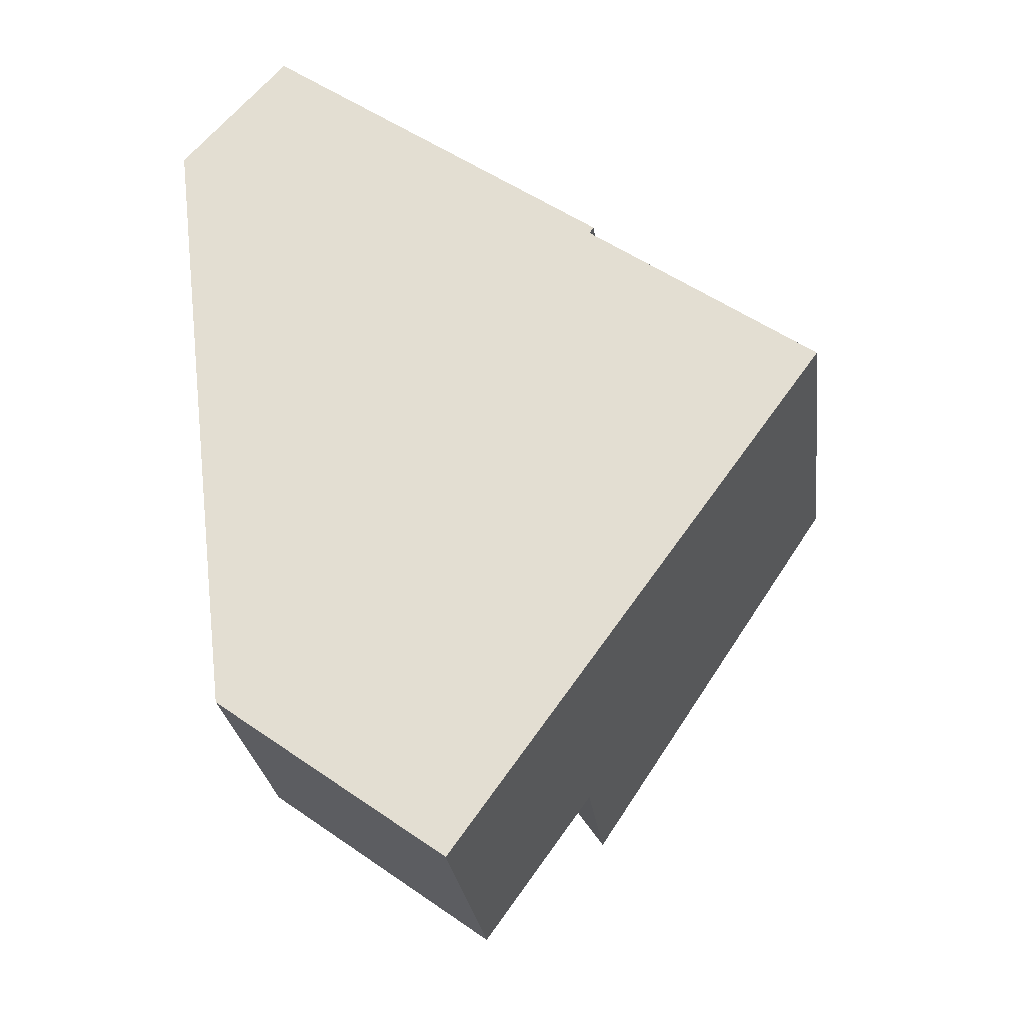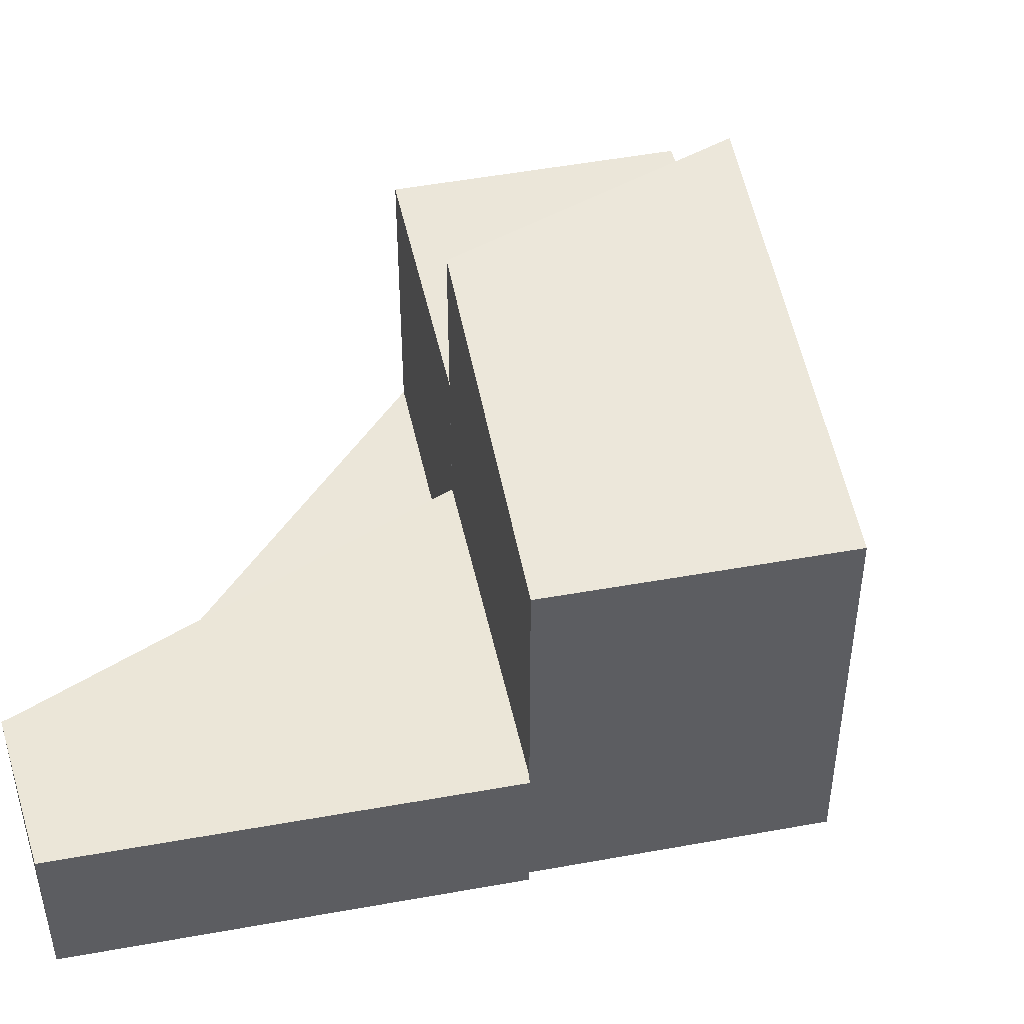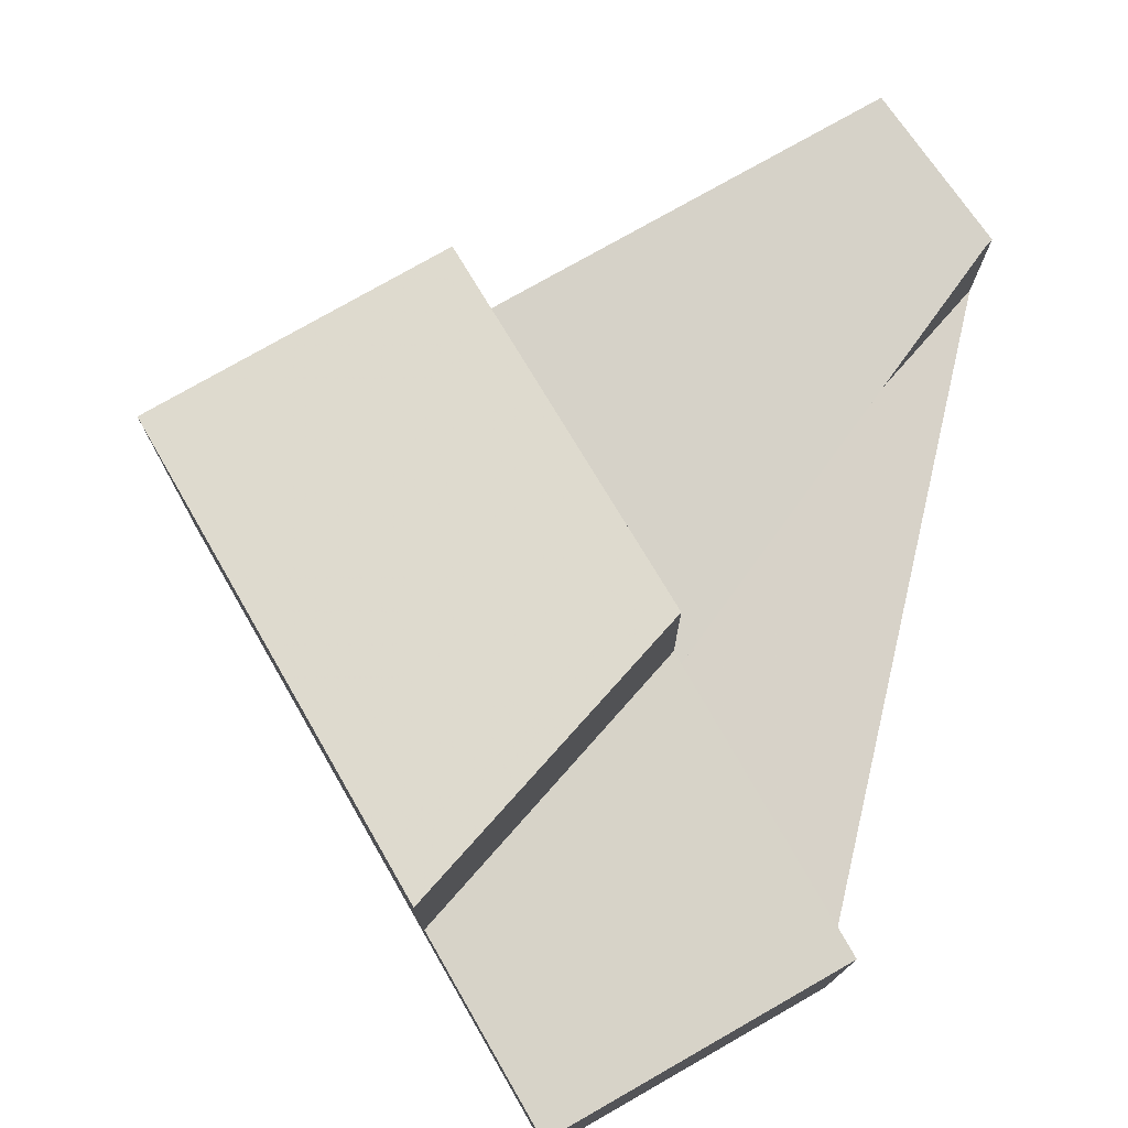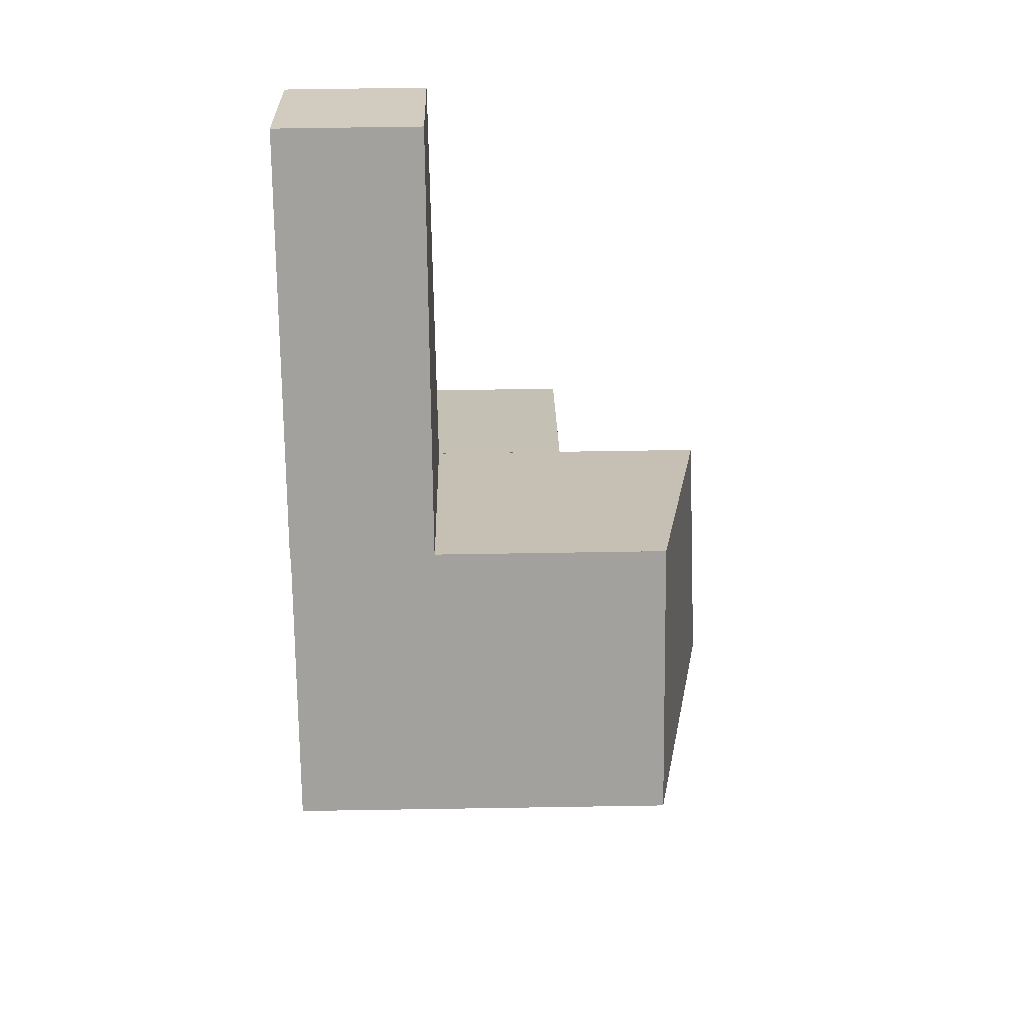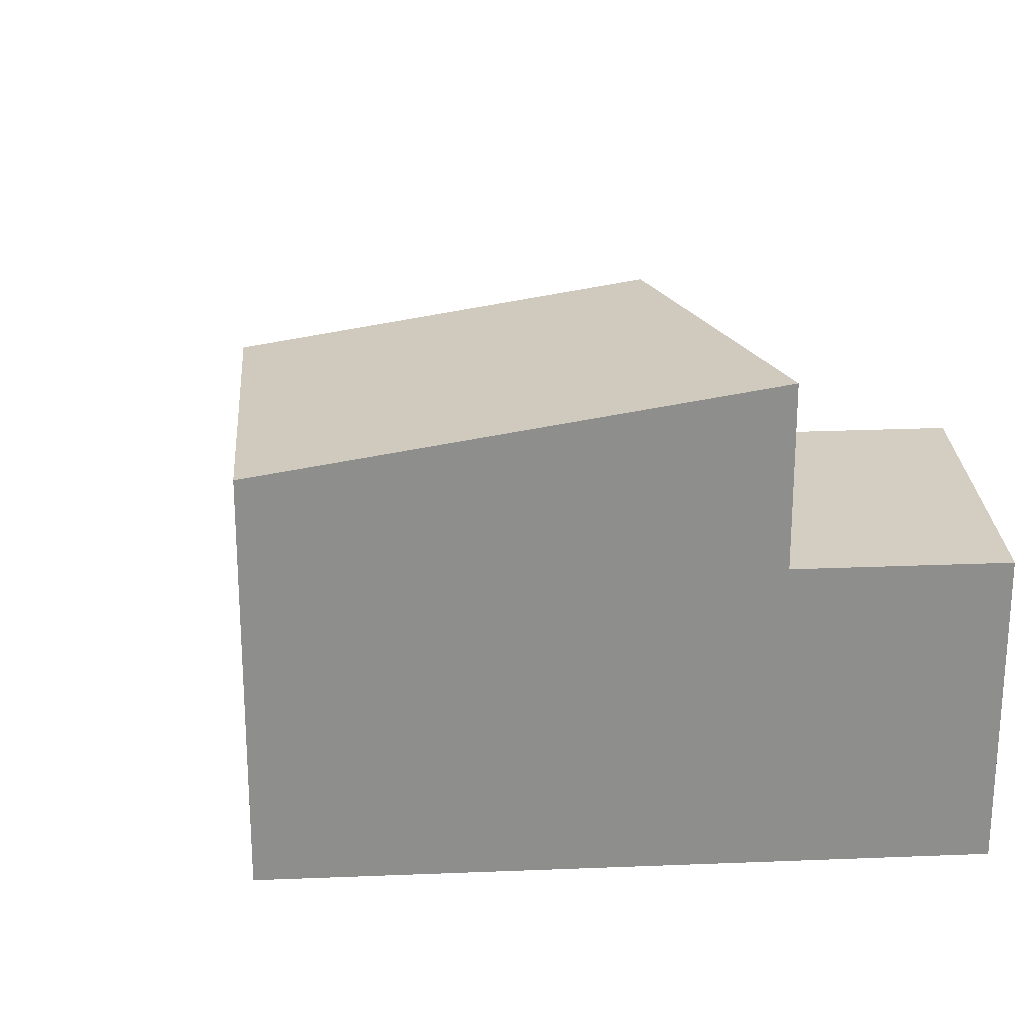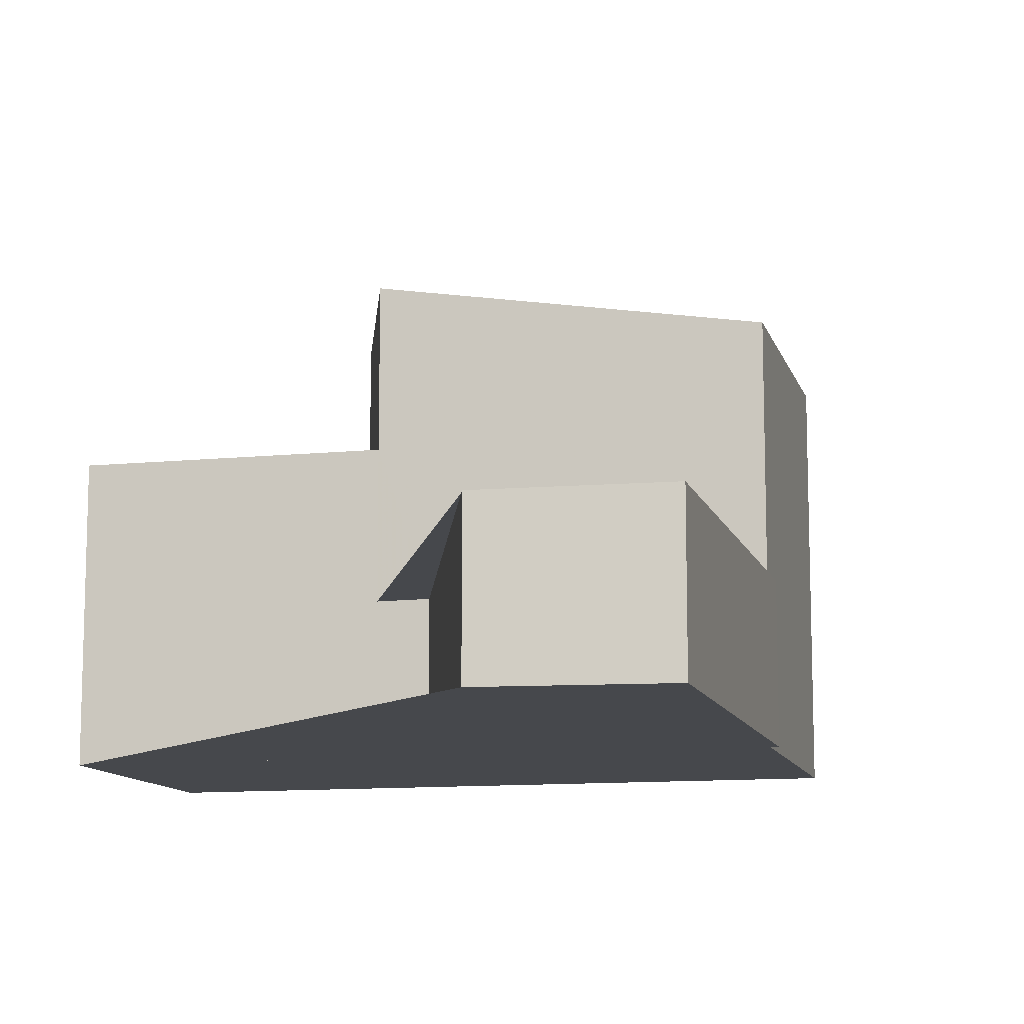
<metadata>
{"format":"obj","ext":"obj","renderer":"f3d","projection":"perspective","resolution":1024,"background":"white","views":[{"elev":-26.8,"azim":-172.9,"up":"+Y"},{"elev":47.1,"azim":-155.9,"up":"+Z"},{"elev":77.3,"azim":6.1,"up":"+Z"},{"elev":72.3,"azim":-90.9,"up":"+Y"},{"elev":25.5,"azim":-57.8,"up":"+Z"},{"elev":-11.3,"azim":139.9,"up":"+Z"}]}
</metadata>
<code>
v -1497 -1790 7.422
v -1486 -1782 2.856
v -1484 -1784 2.821
v -1489 -1792 2.783
v -1493 -1787 2.849
v -1493 -1787 2.851
v -1485 -1797 5.532
v -1490 -1800 5.576
v -1492 -1797 8.669
v -1489 -1792 8.379
v -1493 -1787 7.43
v -1488 -1793 8.534
v -1492 -1797 8.824
v -1492 -1797 8.824
v -1492 -1797 8.668
v -1493 -1787 7.43
v -1492 -1797 8.824
v -1486 -1782 2.855
v -1493 -1787 2.85
v -1484 -1784 2.821
v -1489 -1792 2.783
v -1493 -1787 2.849
v -1488 -1793 2.772
v -1488 -1793 2.772
v -1493 -1787 2.849
v -1488 -1793 2.772
v -1485 -1797 5.532
v -1488 -1793 5.531
v -1492 -1797 5.575
v -1488 -1793 5.531
v -1490 -1800 5.576
v -1492 -1797 5.575
v -1493 -1787 5.53
v -1492 -1797 5.575
v -1488 -1793 5.531
v -1489 -1792 8.379
v -1489 -1792 5.531
v -1489 -1792 2.783
v -1488 -1793 8.534
v -1488 -1793 5.531
v -1488 -1793 2.772
v -1488 -1793 8.534
v -1488 -1793 5.531
v -1488 -1793 2.772
v -1497 -1790 7.422
v -1492 -1797 8.824
v -1492 -1797 5.575
v -1485 -1783 2.839
v -1484 -1785 2.82
v -1484 -1785 2.82
v -1492 -1796 8.629
v -1490 -1794 8.635
v -1493 -1796 8.628
v -1490 -1794 5.546
v -1488 -1793 5.531
v -1488 -1793 5.531
v -1490 -1794 8.635
v -1490 -1794 5.546
v -1493 -1796 8.628
v -1485 -1797 5.532
v -1490 -1800 5.576
v -1485 -1797 5.532
v -1490 -1800 5.576
v -1497 -1790 7.422
v -1497 -1790 7.422
v -1497 -1790 0
v -1497 -1790 0
v -1486 -1782 2.855
v -1486 -1782 2.856
v -1486 -1782 0
v -1486 -1782 0
v -1484 -1785 2.82
v -1484 -1784 2.821
v -1484 -1784 0
v -1484 -1785 0
v -1488 -1793 2.772
v -1489 -1792 2.783
v -1489 -1792 4.441e-16
v -1488 -1793 0
v -1493 -1787 2.85
v -1493 -1787 2.849
v -1493 -1787 0
v -1493 -1787 0
v -1486 -1782 2.856
v -1493 -1787 2.851
v -1493 -1787 0
v -1486 -1782 0
v -1485 -1797 5.532
v -1485 -1797 5.532
v -1485 -1797 0
v -1485 -1797 0
v -1490 -1800 5.576
v -1490 -1800 5.576
v -1490 -1800 0
v -1490 -1800 0
v -1493 -1796 8.628
v -1492 -1797 8.669
v -1492 -1797 1.776e-15
v -1493 -1796 0
v -1492 -1797 8.669
v -1492 -1797 8.824
v -1492 -1797 0
v -1492 -1797 1.776e-15
v -1485 -1783 2.839
v -1486 -1782 2.855
v -1486 -1782 0
v -1485 -1783 0
v -1493 -1787 2.851
v -1493 -1787 2.85
v -1493 -1787 0
v -1493 -1787 0
v -1484 -1784 2.821
v -1484 -1784 2.821
v -1484 -1784 0
v -1484 -1784 0
v -1493 -1787 2.849
v -1493 -1787 2.849
v -1493 -1787 0
v -1493 -1787 0
v -1490 -1800 5.576
v -1485 -1797 5.532
v -1485 -1797 0
v -1490 -1800 0
v -1488 -1793 5.531
v -1488 -1793 5.531
v -1488 -1793 -8.882e-16
v -1488 -1793 0
v -1490 -1800 5.576
v -1490 -1800 5.576
v -1490 -1800 0
v -1490 -1800 0
v -1493 -1787 7.43
v -1497 -1790 7.422
v -1497 -1790 0
v -1493 -1787 8.882e-16
v -1484 -1784 2.821
v -1485 -1783 2.839
v -1485 -1783 0
v -1484 -1784 0
v -1489 -1792 2.783
v -1484 -1785 2.82
v -1484 -1785 0
v -1489 -1792 4.441e-16
v -1485 -1797 5.532
v -1488 -1793 5.531
v -1488 -1793 0
v -1485 -1797 0
v -1497 -1790 7.422
v -1493 -1796 8.628
v -1493 -1796 0
v -1497 -1790 0
v -1485 -1797 5.532
v -1485 -1797 5.532
v -1485 -1797 0
v -1485 -1797 0
v -1492 -1797 5.575
v -1490 -1800 5.576
v -1490 -1800 0
v -1492 -1797 -8.882e-16
v -1486 -1782 0
v -1484 -1784 0
v -1489 -1792 0
v -1485 -1797 0
v -1490 -1800 0
v -1497 -1790 0
v -1493 -1787 0
v -1493 -1787 0
f 52 14 15 51
f 51 15 53
f 14 13 9 15
f 36 16 33 37
f 19 6 2 18
f 49 21 22 5 19 18 48
f 50 4 24 23 21 49
f 61 32 54 55 60
f 60 55 56 62
f 63 29 32 61
f 37 33 25 38
f 41 26 35 40
f 42 36 37 43
f 43 37 38 44
f 57 46 47 58
f 53 15 9 59
f 46 17 34 47
f 48 20 49
f 49 20 3 50
f 51 10 12 52
f 53 45 11 10 51
f 54 28 55
f 55 28 30 56
f 58 40 39 57
f 59 1 45 53
f 60 27 31 61
f 62 7 27 60
f 61 31 8 63
f 65 66 67 64
f 69 70 71 68
f 73 74 75 72
f 77 78 79 76
f 81 82 83 80
f 85 86 87 84
f 89 90 91 88
f 93 94 95 92
f 97 98 99 96
f 101 102 103 100
f 105 106 107 104
f 109 110 111 108
f 113 114 115 112
f 117 118 119 116
f 121 122 123 120
f 125 126 127 124
f 129 130 131 128
f 133 134 135 132
f 137 138 139 136
f 141 142 143 140
f 145 146 147 144
f 149 150 151 148
f 153 154 155 152
f 157 158 159 156
f 161 162 163 164 165 166 167 160

</code>
